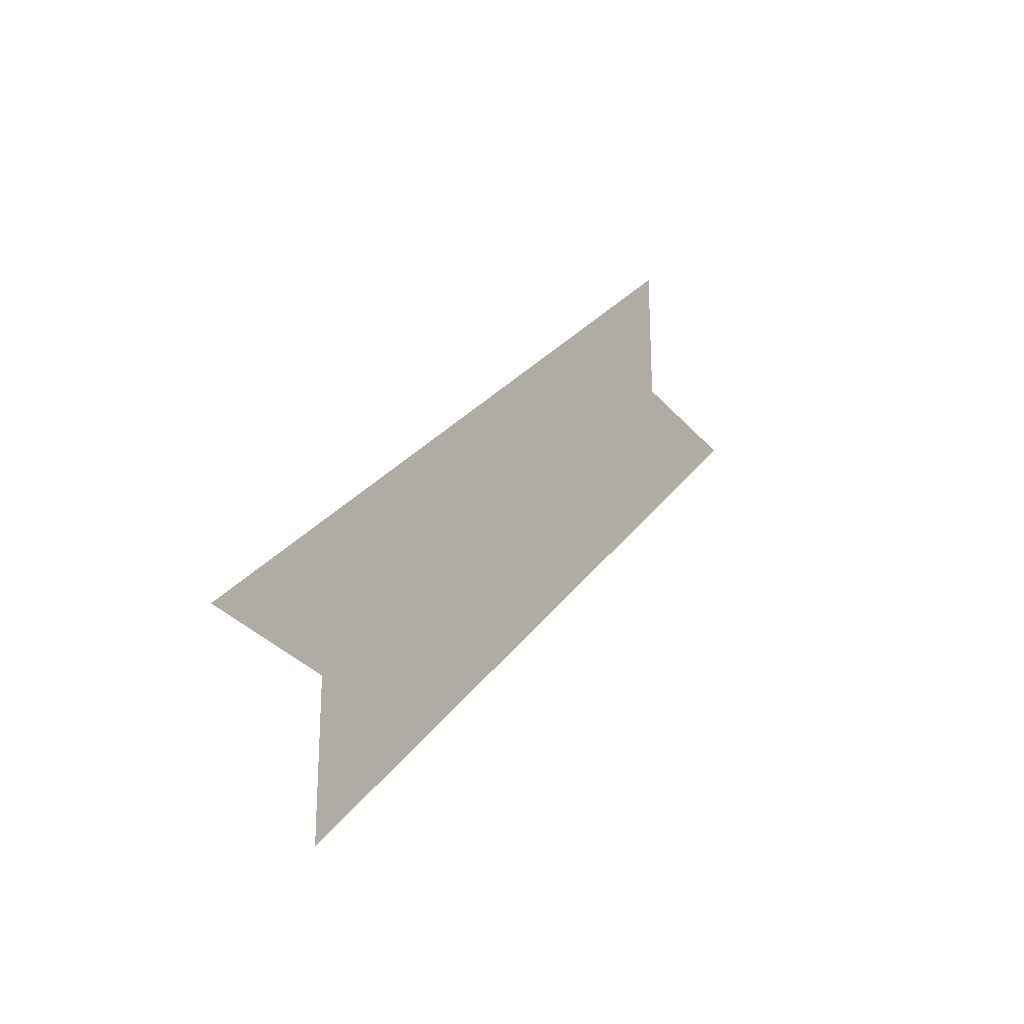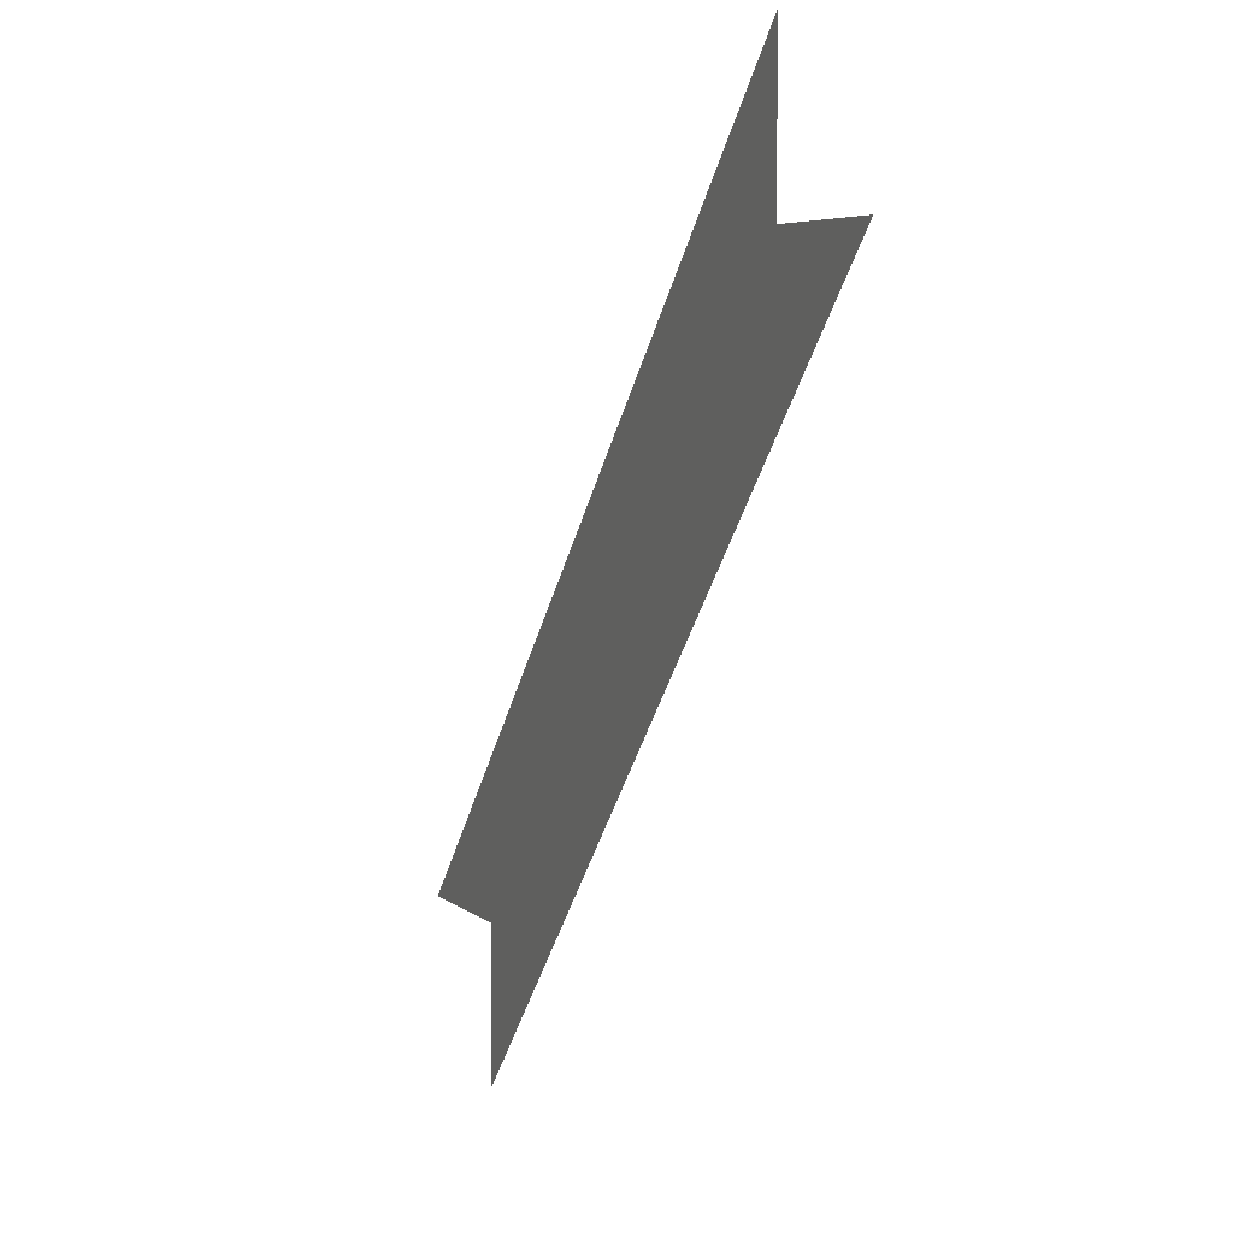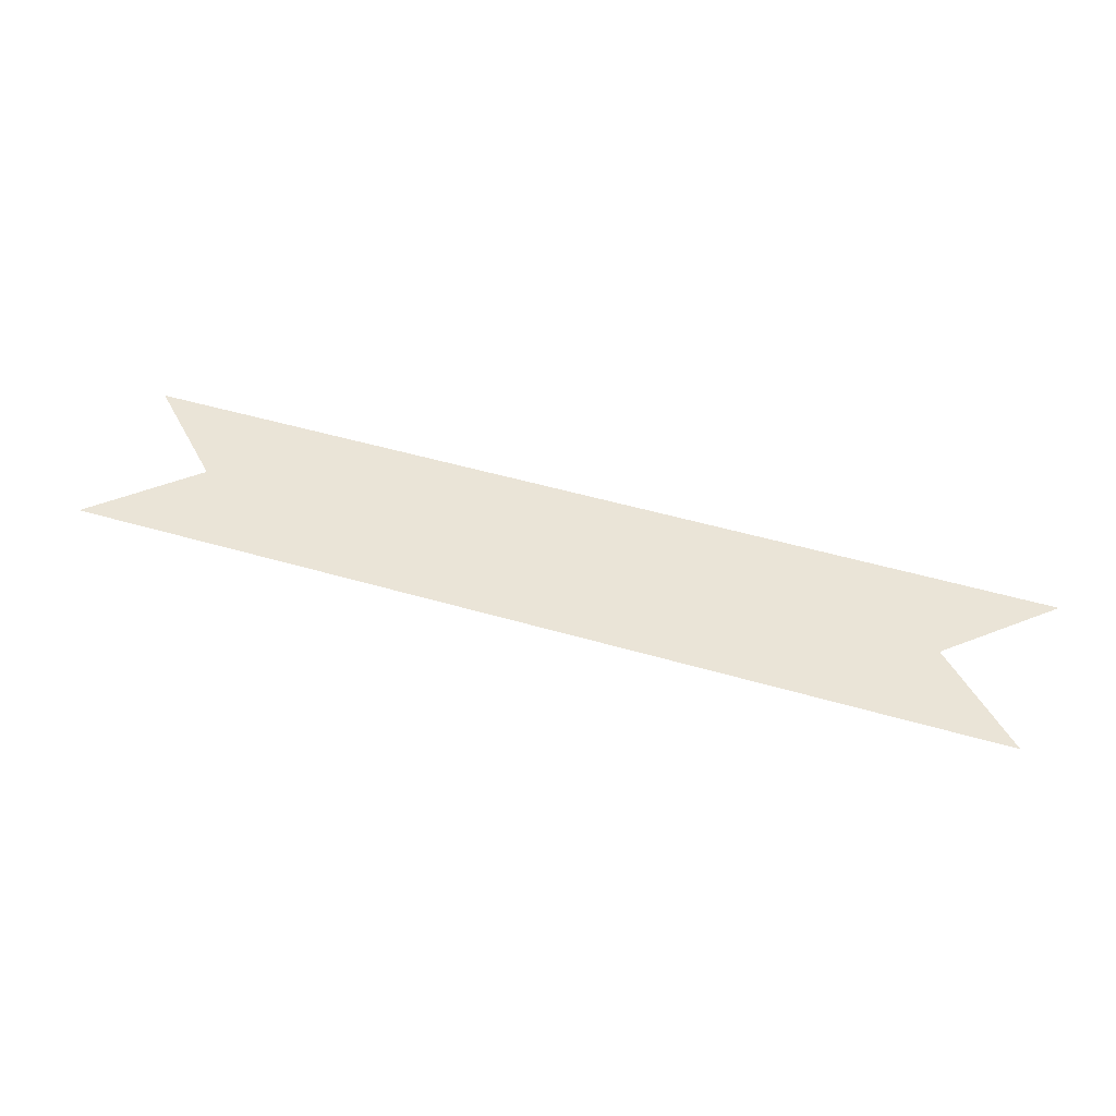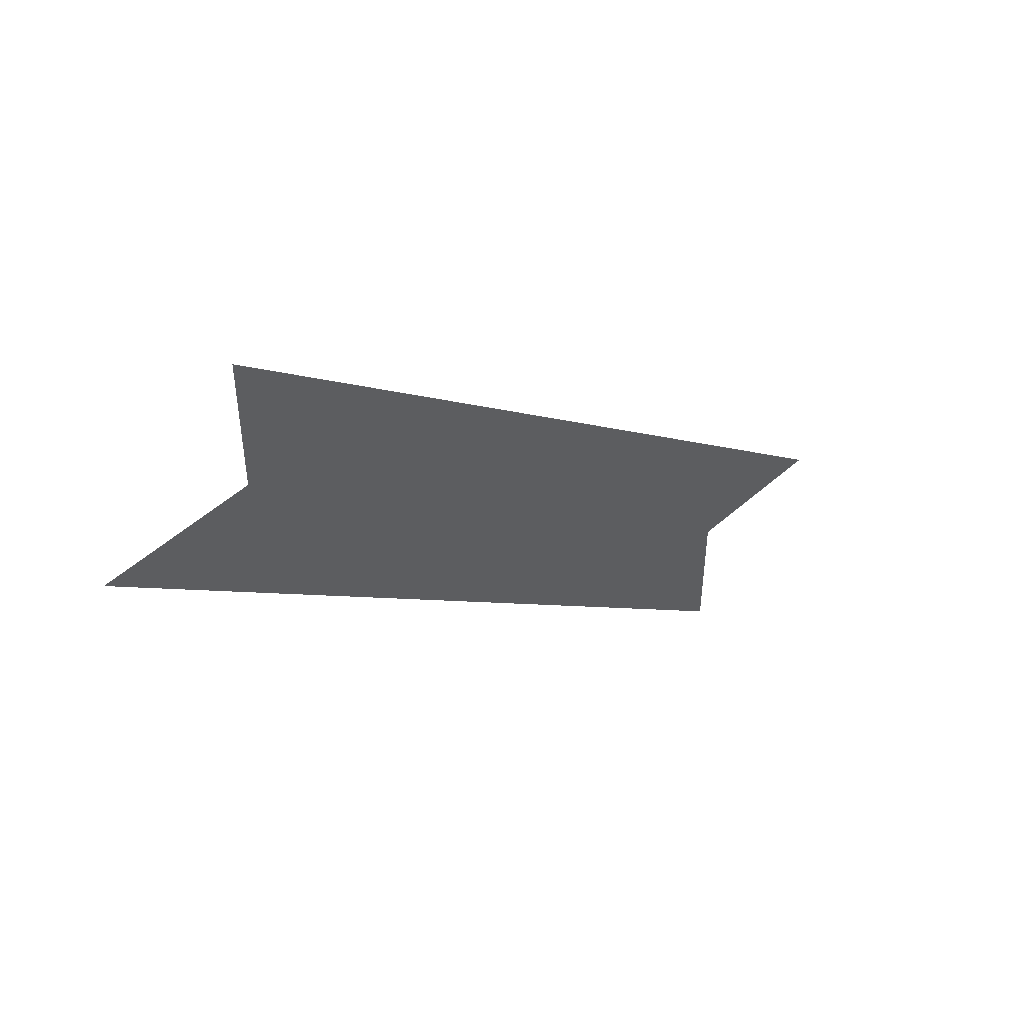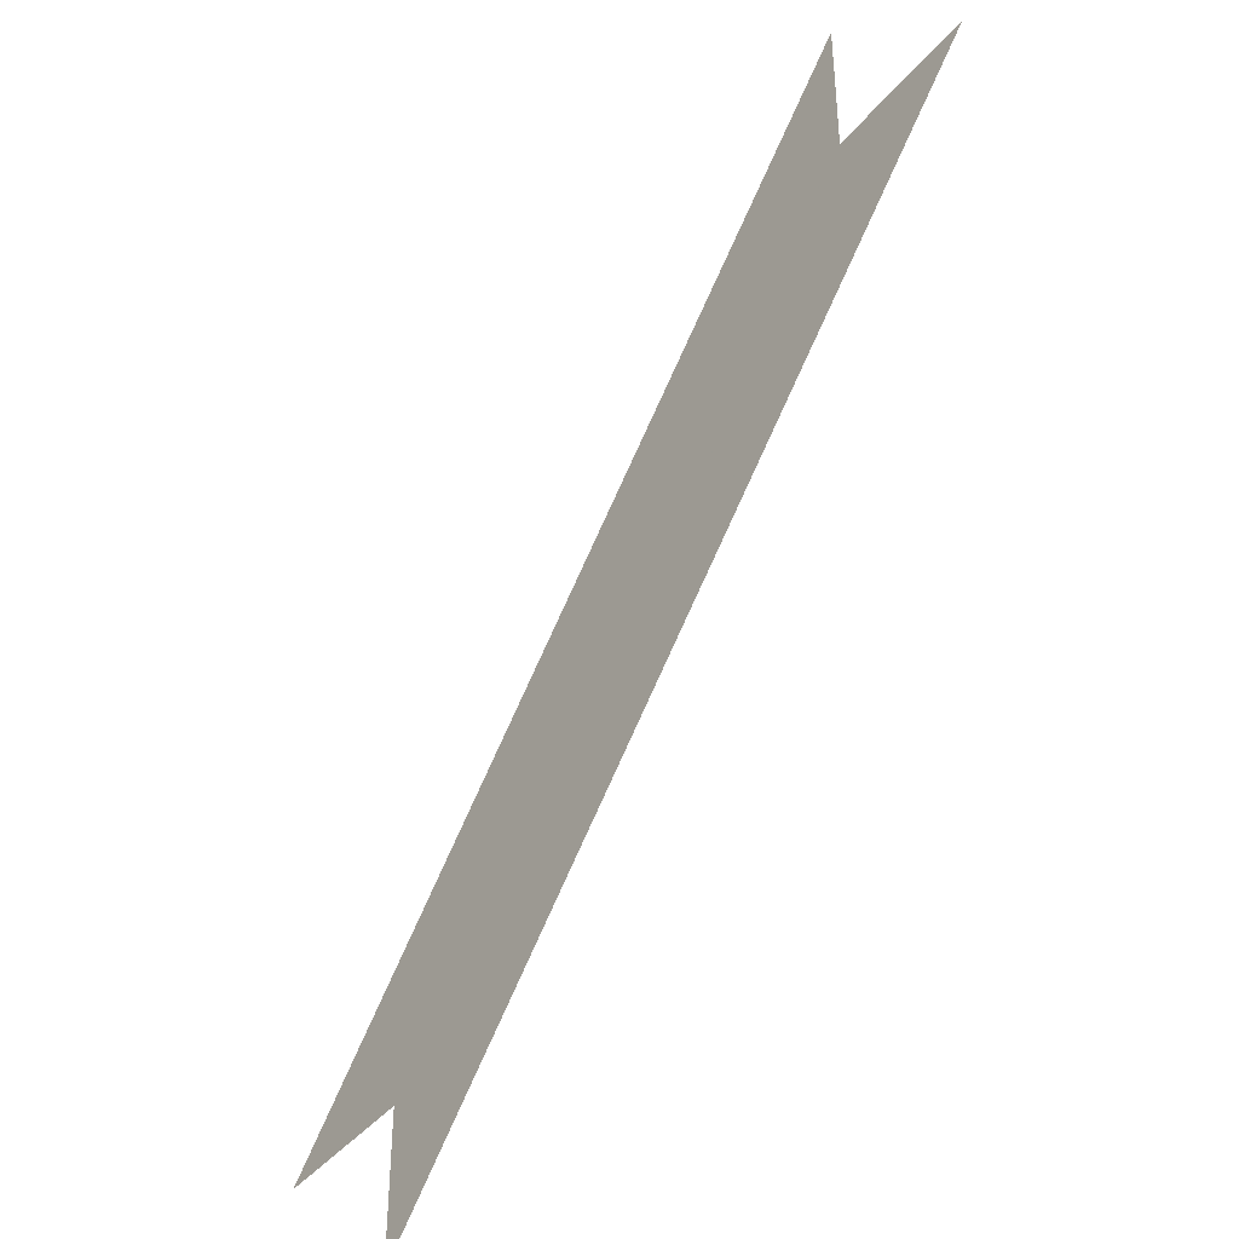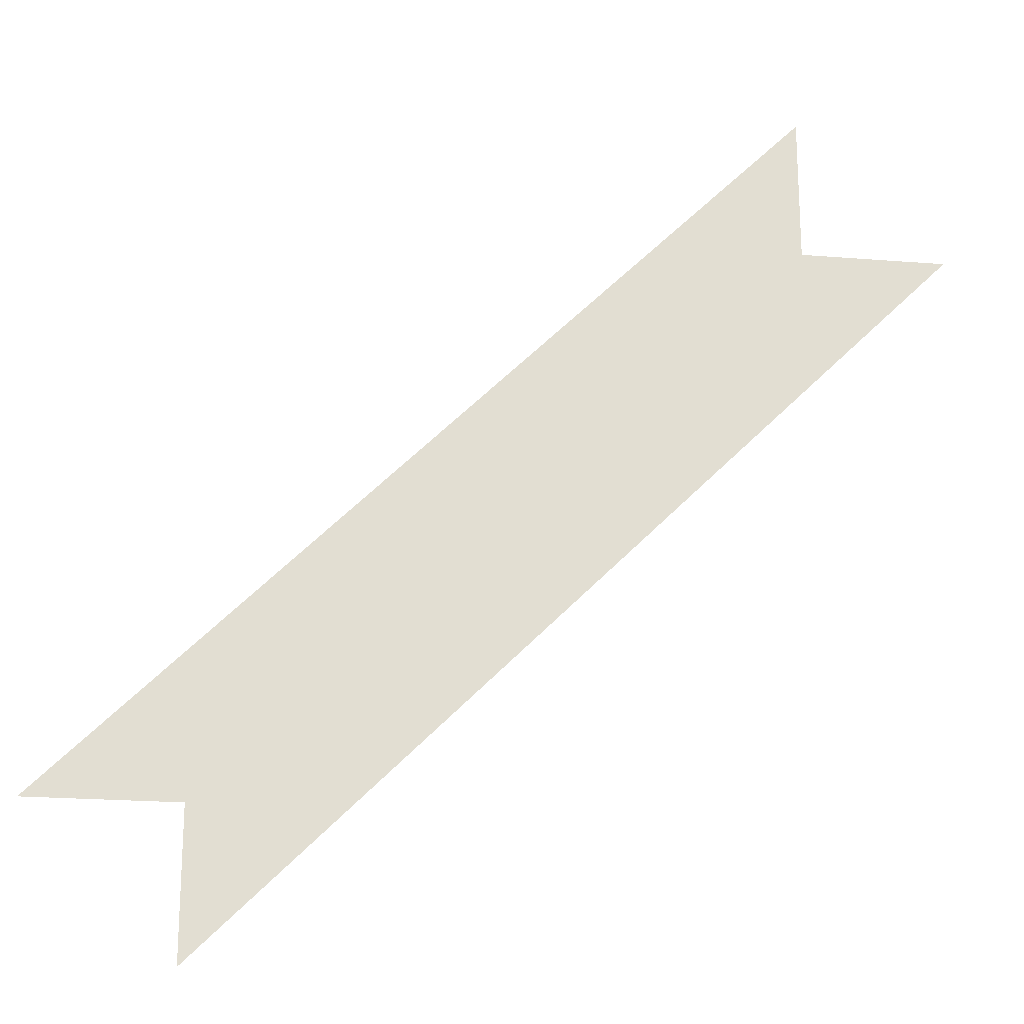
<metadata>
{"format":"obj","ext":"obj","renderer":"f3d","projection":"perspective","resolution":1024,"background":"white","views":[{"elev":-29.6,"azim":121.3,"up":"+Z"},{"elev":4.7,"azim":-112.1,"up":"+Z"},{"elev":43.9,"azim":-115.5,"up":"+Y"},{"elev":51.9,"azim":-43.6,"up":"+Z"},{"elev":-43.0,"azim":-126.4,"up":"+Z"},{"elev":-21.5,"azim":171.9,"up":"+Z"}]}
</metadata>
<code>
v 1.312 0 -1.688
v 1.688 0 -2.062
v 1.781 0 -2.062
v 1.312 0 -1.594
v 1.219 0 -1.688
v 1.688 0 -2.156
f 1 2 3
f 1 3 4
f 1 5 6
f 1 6 2

</code>
